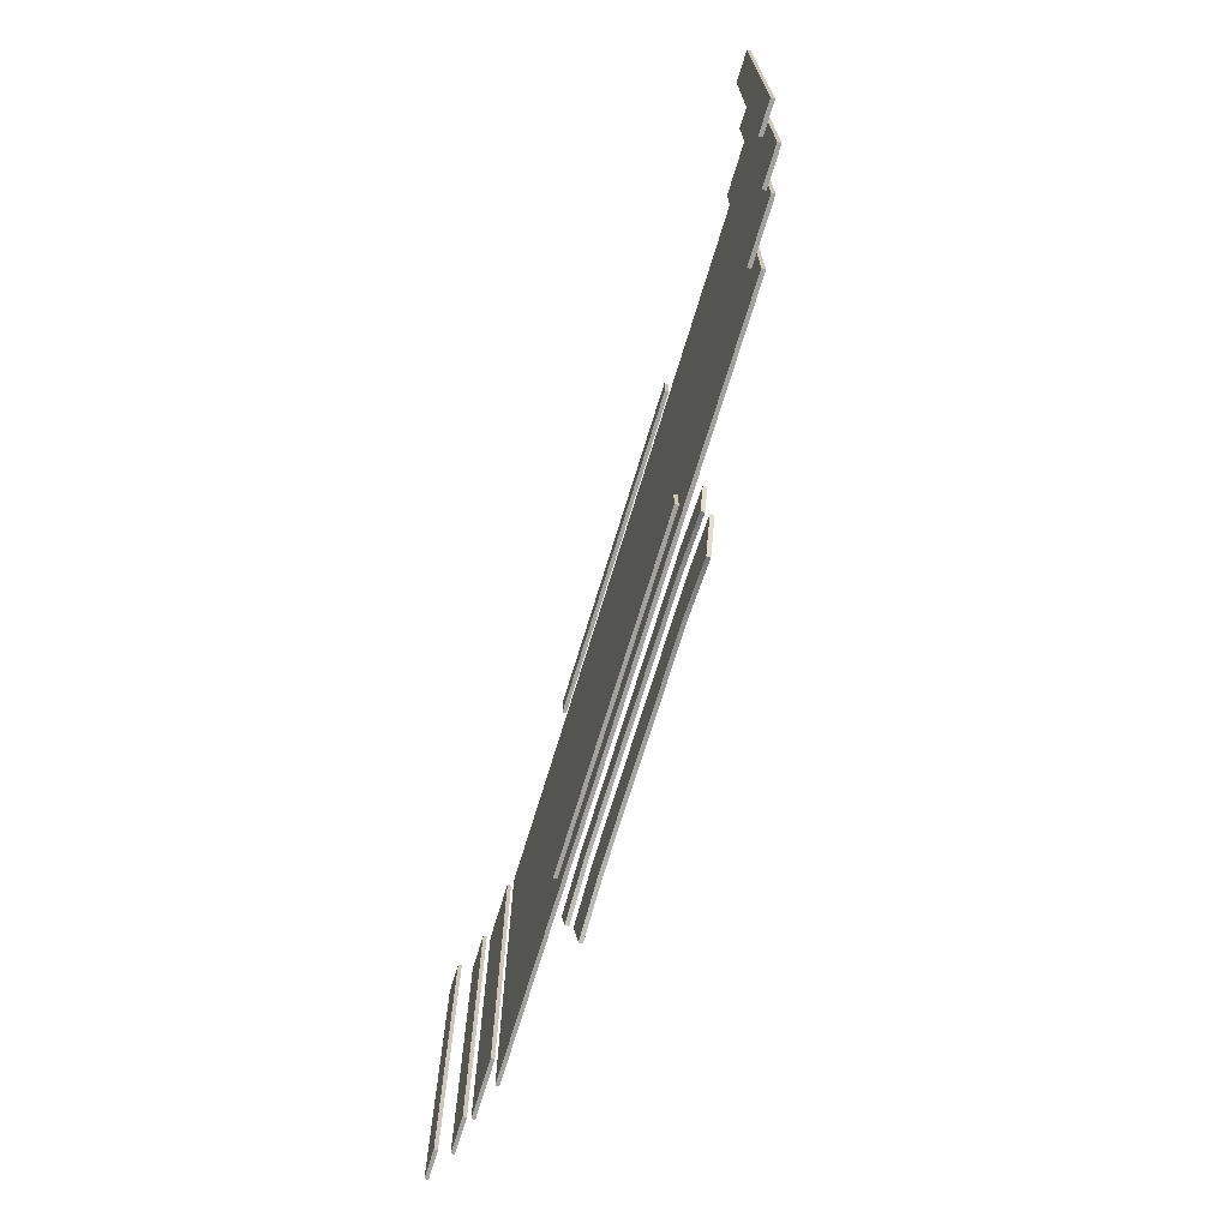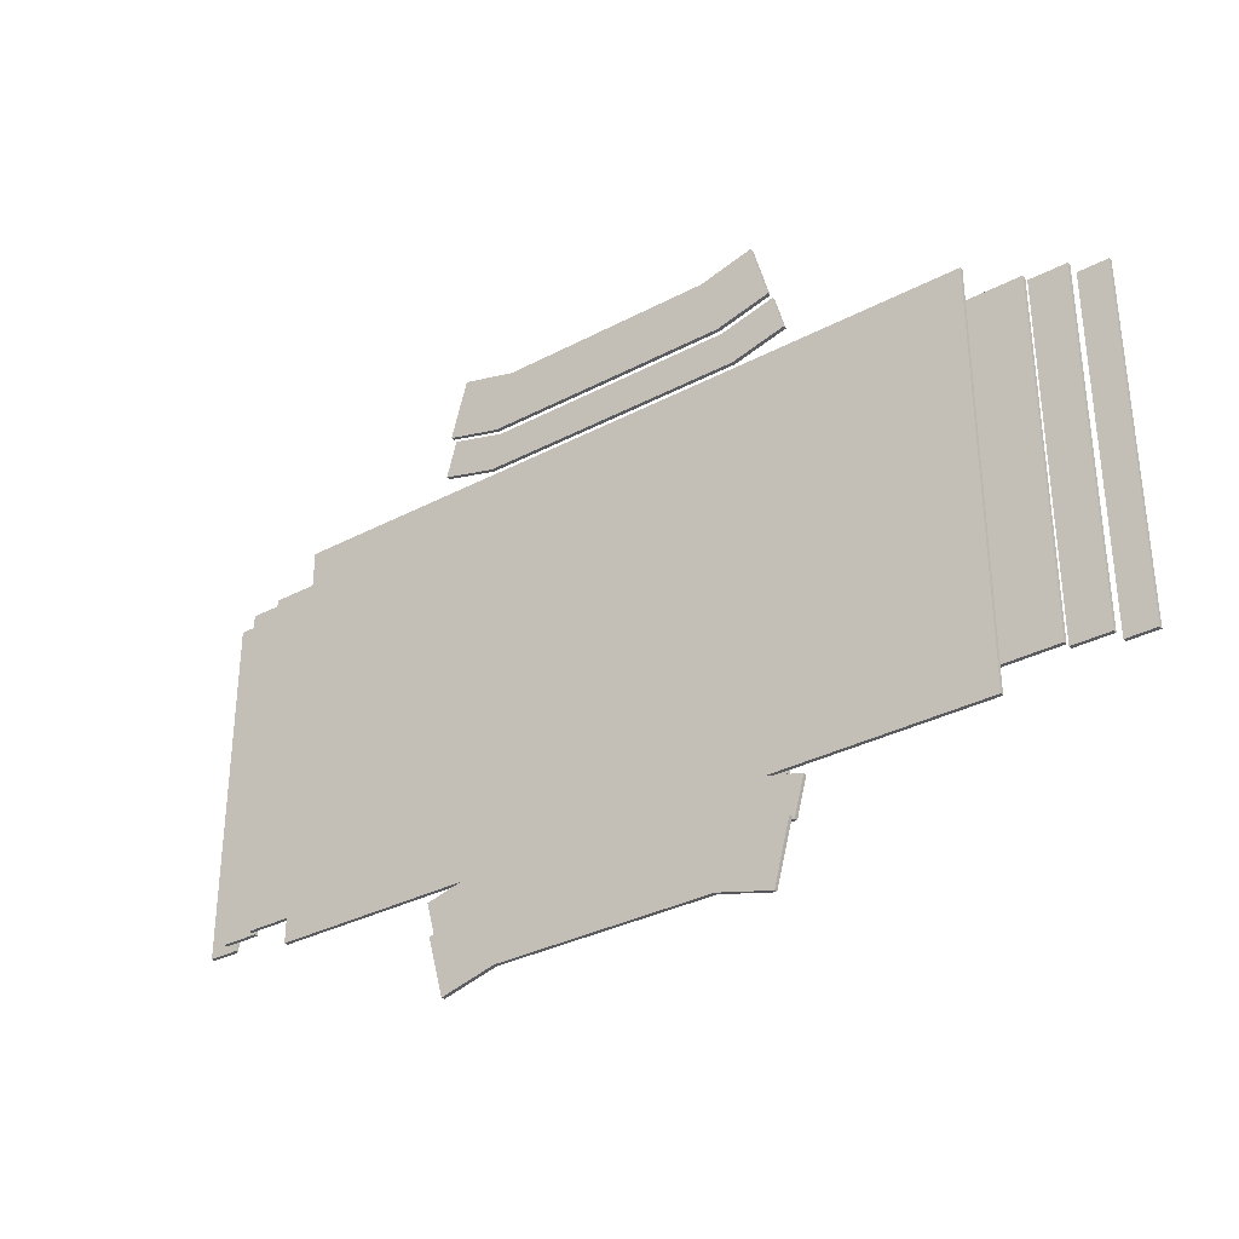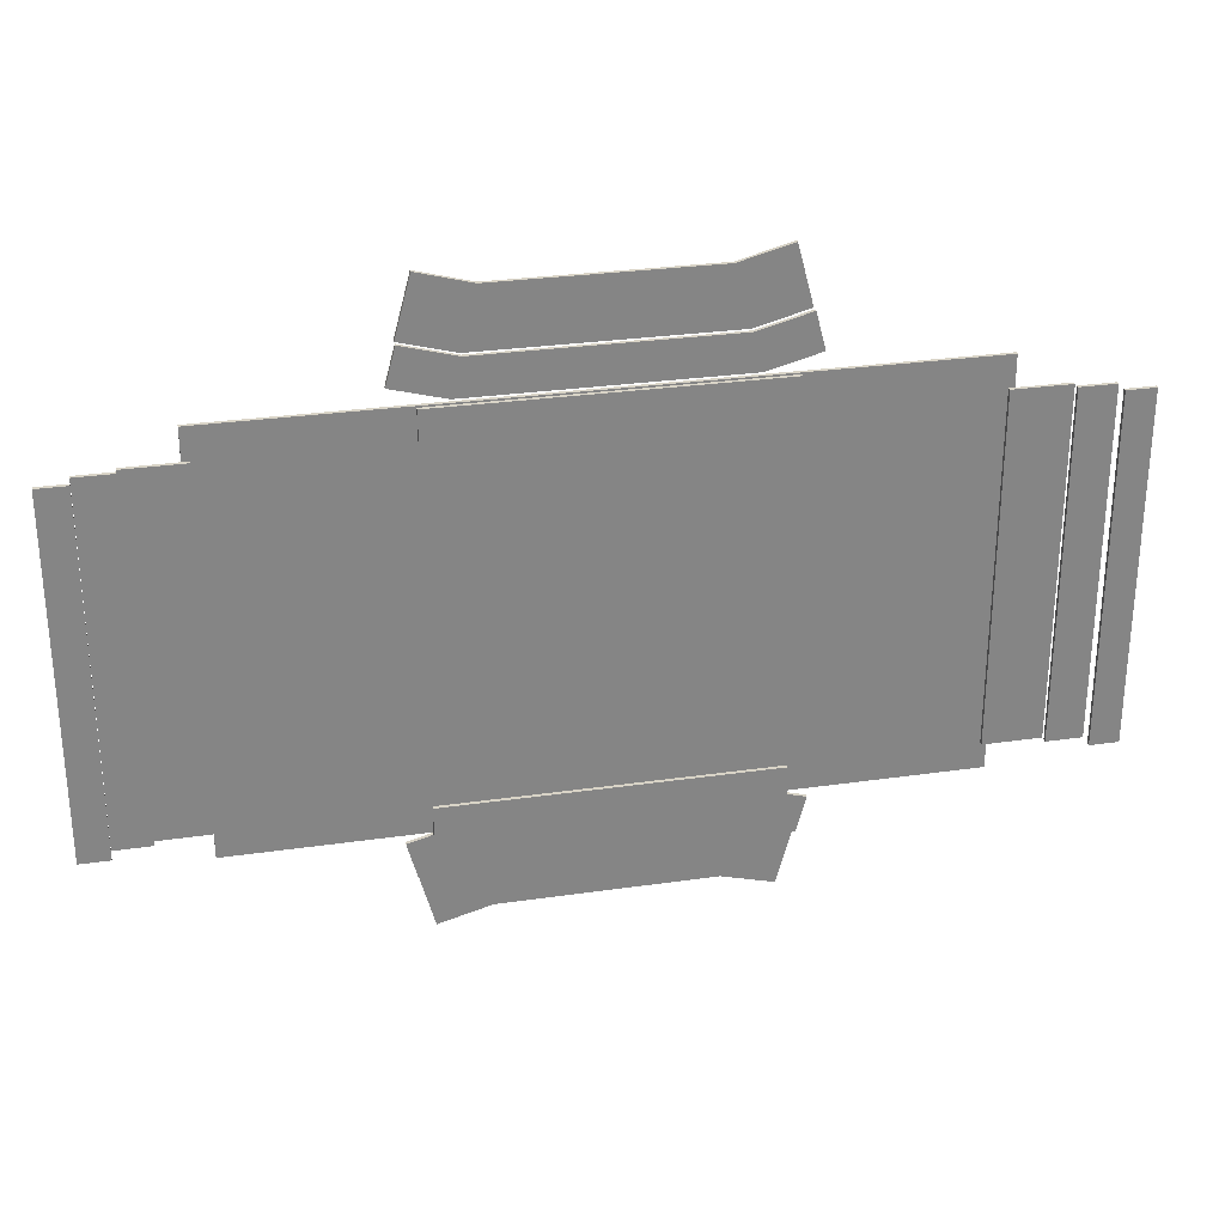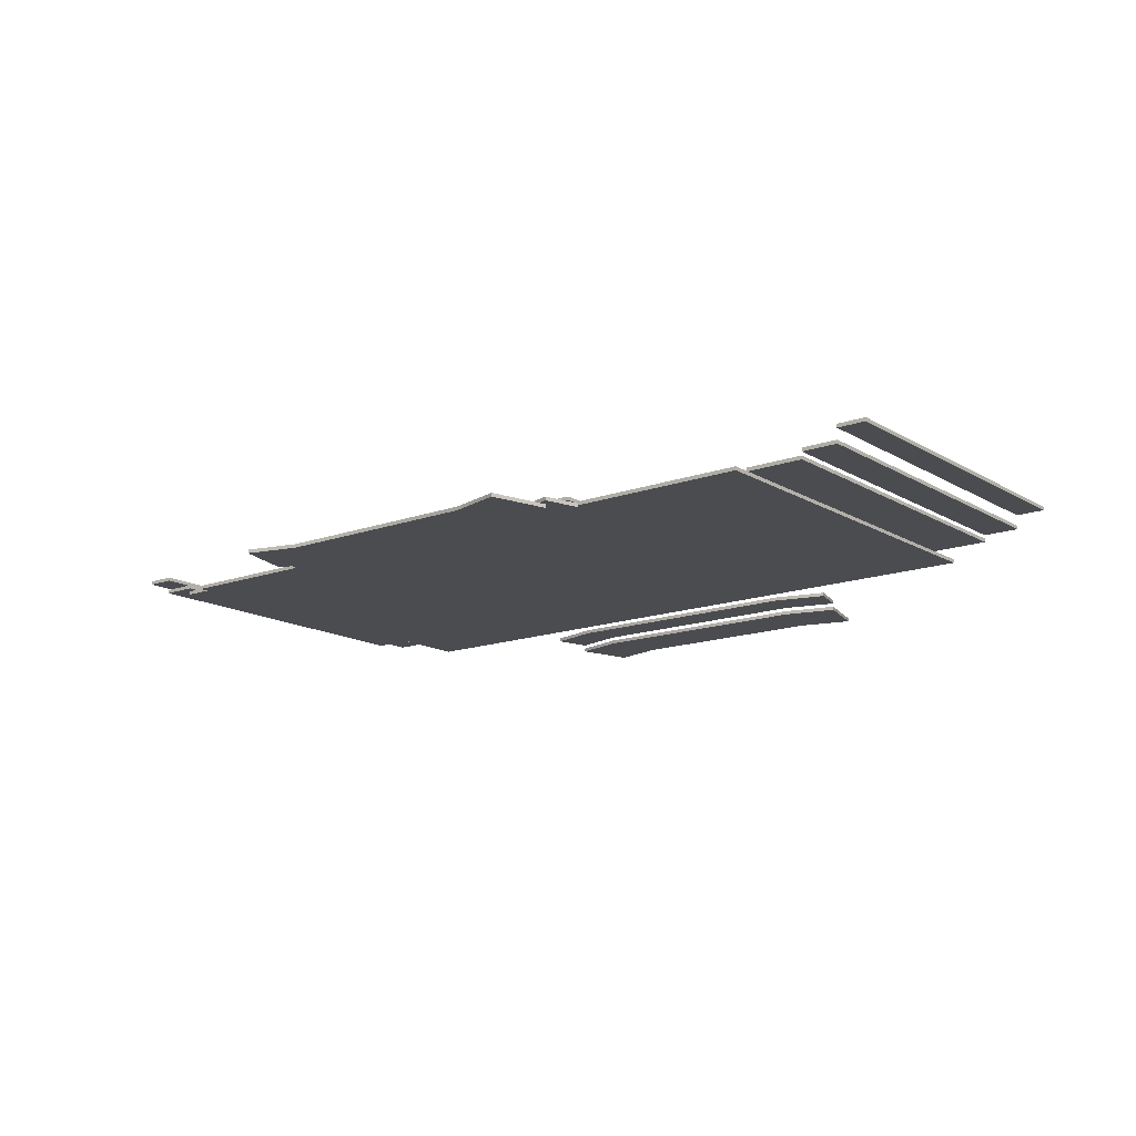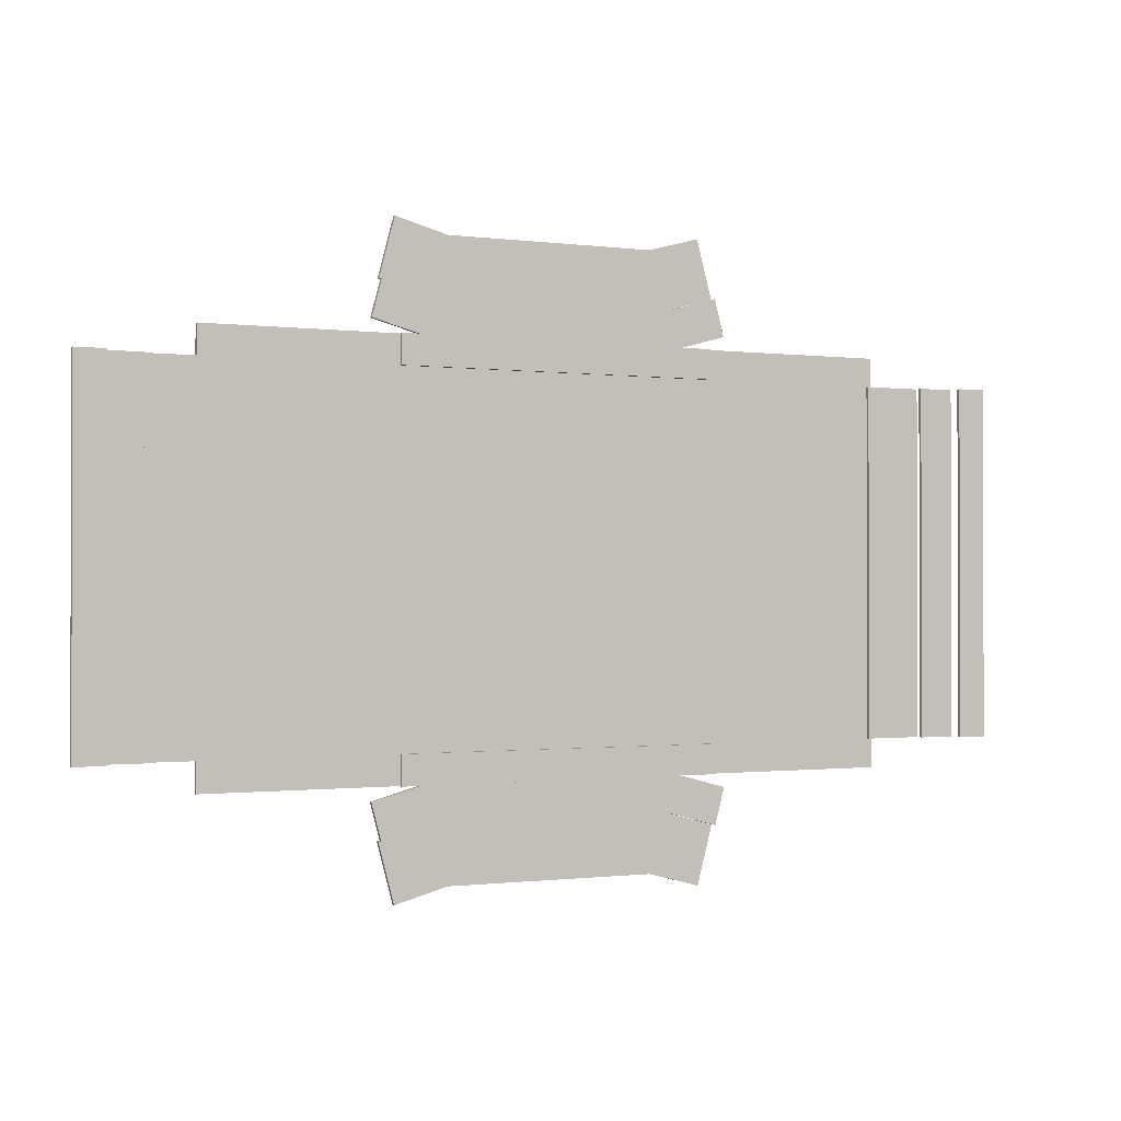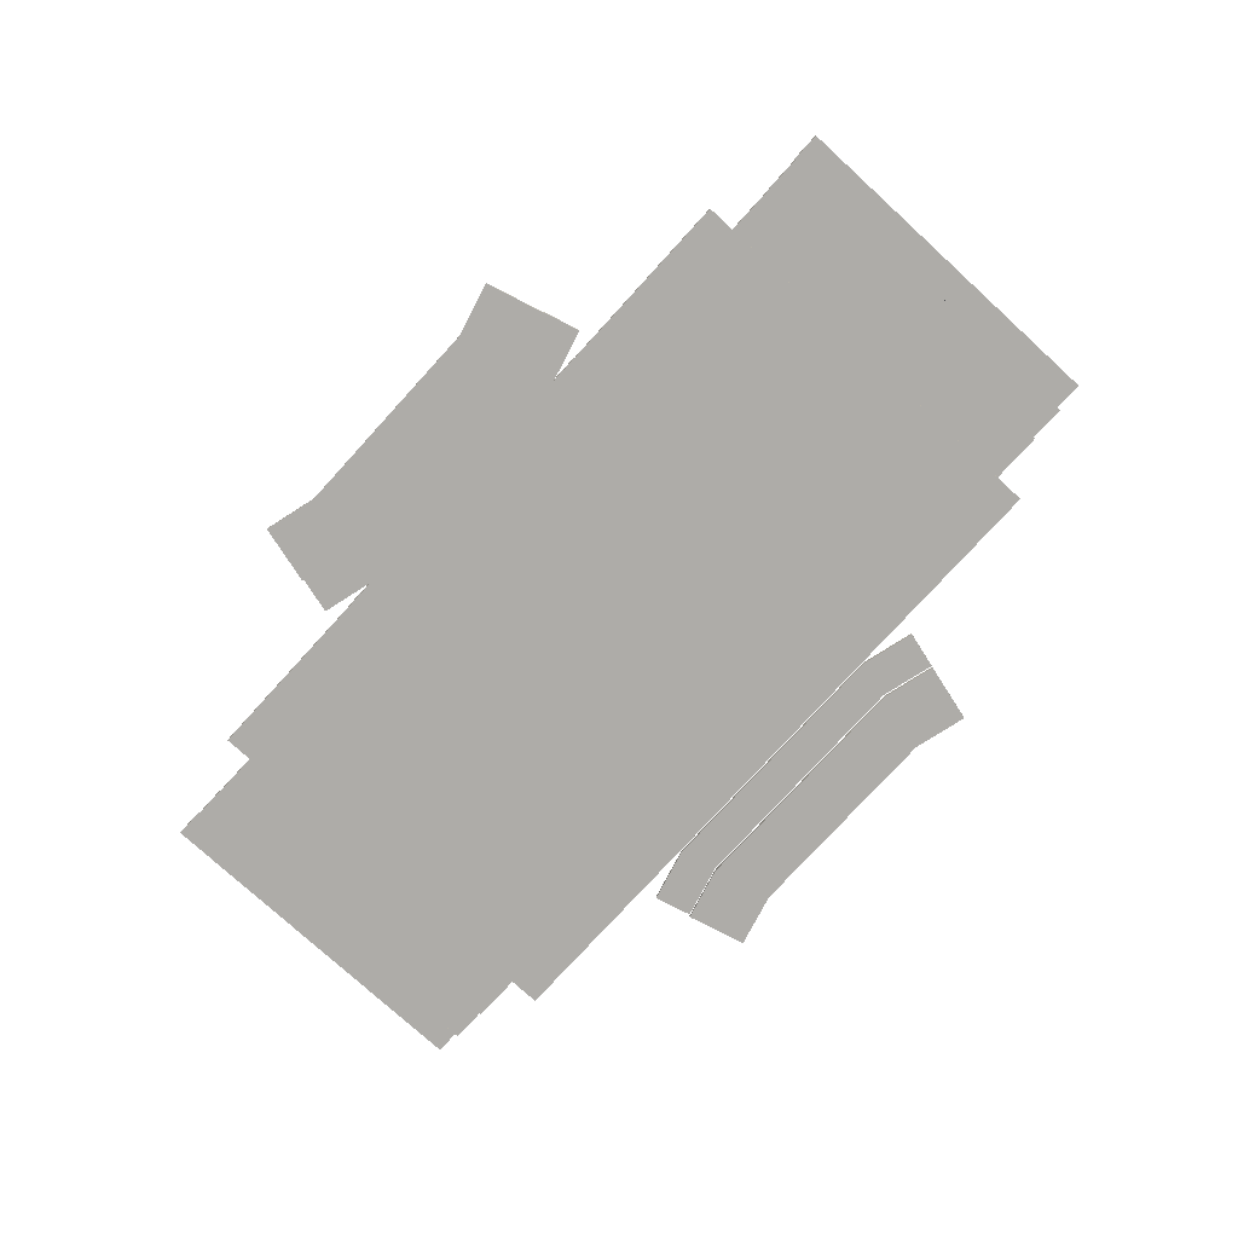
<metadata>
{"format":"obj","ext":"obj","renderer":"f3d","projection":"perspective","resolution":1024,"background":"white","views":[{"elev":-72.0,"azim":-107.0,"up":"+Z"},{"elev":-33.3,"azim":35.9,"up":"+Z"},{"elev":28.4,"azim":167.7,"up":"+Z"},{"elev":-14.7,"azim":38.2,"up":"+Y"},{"elev":-0.8,"azim":153.3,"up":"+Z"},{"elev":-77.0,"azim":-132.4,"up":"+Y"}]}
</metadata>
<code>
v  -48 -0.25 -28
v  -48 -0.25 28
v  48 -0.25 -28
v  48 -0.25 28
v  -48 0.25 -28
v  -48 0.25 28
v  48 0.25 -28
v  48 0.25 28
g Collider001
f 1 3 4
f 4 2 1
f 5 6 8
f 8 7 5
f 1 2 6
f 6 5 1
f 2 4 8
f 8 6 2
f 4 3 7
f 7 8 4
f 3 1 5
f 5 7 3
v  55 2.25 -24
v  55 2.25 24
v  60 2.25 24
v  60 2.25 -24
v  60 1.75 24
v  60 1.75 -24
v  55 1.75 24
v  55 1.75 -24
g Collider002
f 10 11 12
f 12 9 10
f 12 11 13
f 13 14 12
f 13 15 16
f 16 14 13
f 16 15 10
f 10 9 16
f 16 9 12
f 12 14 16
f 11 10 15
f 15 13 11
v  47 1.25 -24
v  47 1.25 24
v  55 1.25 24
v  55 1.25 -24
v  55 0.7498 24
v  55 0.7498 -24
v  47 0.7498 24
v  47 0.7498 -24
g Collider003
f 18 19 20
f 20 17 18
f 20 19 21
f 21 22 20
f 21 23 24
f 24 22 21
f 23 18 17
f 17 24 23
f 24 17 20
f 20 22 24
f 19 18 23
f 23 21 19
v  60 4.25 -24
v  60 4.25 24
v  64 4.25 24
v  64 4.25 -24
v  64 3.75 24
v  64 3.75 -24
v  60 3.75 24
v  60 3.75 -24
g Collider004
f 26 27 28
f 28 25 26
f 28 27 29
f 29 30 28
f 29 31 32
f 32 30 29
f 32 31 26
f 26 25 32
f 32 25 28
f 28 30 32
f 27 26 31
f 31 29 27
v  16.63 -0.75 33
v  17.97 -0.75 28
v  -17.97 -0.75 28
v  -16.63 -0.75 33
v  17.97 -1.25 28
v  16.63 -1.25 33
v  -16.63 -1.25 33
v  -17.97 -1.25 28
v  -25.22 -1.25 29.94
v  -23.88 -1.25 34.94
v  -23.88 -0.7499 34.94
v  -25.22 -0.75 29.94
v  25.22 -1.25 29.94
v  25.22 -0.75 29.94
v  23.88 -0.7499 34.94
v  23.88 -1.25 34.94
g Collider005
f 33 34 35
f 35 36 33
f 38 39 40
f 40 37 38
f 33 36 39
f 39 38 33
f 42 43 44
f 44 41 42
f 35 40 41
f 41 44 35
f 40 39 42
f 42 41 40
f 39 36 43
f 43 42 39
f 36 35 44
f 44 43 36
f 34 37 40
f 40 35 34
f 48 45 46
f 46 47 48
f 34 46 45
f 45 37 34
f 37 45 48
f 48 38 37
f 38 48 47
f 47 33 38
f 33 47 46
f 46 34 33
v  14.49 -1.75 41
v  16.63 -1.75 33
v  -16.63 -1.75 33
v  -14.49 -1.75 41
v  16.63 -2.25 33
v  -16.63 -2.25 33
v  14.49 -2.25 41
v  -14.49 -2.25 41
v  -23.88 -2.25 34.94
v  -21.73 -2.25 42.94
v  -21.73 -1.75 42.94
v  -23.88 -1.75 34.94
v  23.88 -2.25 34.94
v  23.88 -1.75 34.94
v  21.73 -1.75 42.94
v  21.73 -2.25 42.94
g Collider006
f 50 51 52
f 52 49 50
f 53 54 51
f 51 50 53
f 53 55 56
f 56 54 53
f 49 52 56
f 56 55 49
f 58 59 60
f 60 57 58
f 51 54 57
f 57 60 51
f 54 56 58
f 58 57 54
f 56 52 59
f 59 58 56
f 52 51 60
f 60 59 52
f 64 61 62
f 62 63 64
f 50 62 61
f 61 53 50
f 53 61 64
f 64 55 53
f 55 64 63
f 63 49 55
f 49 63 62
f 62 50 49
v  -22 1.25 28
v  22 1.25 28
v  22 1.25 24
v  -22 1.25 24
v  22 0.75 24
v  -22 0.75 24
v  22 0.75 28
v  -22 0.75 28
g Collider007
f 66 67 68
f 68 65 66
f 68 67 69
f 69 70 68
f 69 71 72
f 72 70 69
f 72 71 66
f 66 65 72
f 72 65 68
f 68 70 72
f 67 66 71
f 71 69 67
v  -55 2.25 24
v  -55 2.25 -24
v  -60 2.25 -24
v  -60 2.25 24
v  -60 1.75 -24
v  -60 1.75 24
v  -55 1.75 -24
v  -55 1.75 24
g Collider008
f 74 75 76
f 76 73 74
f 76 75 77
f 77 78 76
f 77 79 80
f 80 78 77
f 80 79 74
f 74 73 80
f 80 73 76
f 76 78 80
f 75 74 79
f 79 77 75
v  -47 1.25 24
v  -47 1.25 -24
v  -55 1.25 -24
v  -55 1.25 24
v  -55 0.7498 -24
v  -55 0.7498 24
v  -47 0.7498 -24
v  -47 0.7498 24
g Collider009
f 82 83 84
f 84 81 82
f 84 83 85
f 85 86 84
f 85 87 88
f 88 86 85
f 87 82 81
f 81 88 87
f 88 81 84
f 84 86 88
f 83 82 87
f 87 85 83
v  -60 4.25 24
v  -60 4.25 -24
v  -64 4.25 -24
v  -64 4.25 24
v  -64 3.75 -24
v  -64 3.75 24
v  -60 3.75 -24
v  -60 3.75 24
g Collider010
f 90 91 92
f 92 89 90
f 92 91 93
f 93 94 92
f 93 95 96
f 96 94 93
f 96 95 90
f 90 89 96
f 96 89 92
f 92 94 96
f 91 90 95
f 95 93 91
v  -16.63 -0.75 -33
v  -17.97 -0.75 -28
v  17.97 -0.75 -28
v  16.63 -0.75 -33
v  -17.97 -1.25 -28
v  -16.63 -1.25 -33
v  16.63 -1.25 -33
v  17.97 -1.25 -28
v  25.22 -1.25 -29.94
v  23.88 -1.25 -34.94
v  23.88 -0.7499 -34.94
v  25.22 -0.75 -29.94
v  -25.22 -1.25 -29.94
v  -25.22 -0.75 -29.94
v  -23.88 -0.7499 -34.94
v  -23.88 -1.25 -34.94
g Collider011
f 97 98 99
f 99 100 97
f 102 103 104
f 104 101 102
f 97 100 103
f 103 102 97
f 106 107 108
f 108 105 106
f 99 104 105
f 105 108 99
f 104 103 106
f 106 105 104
f 103 100 107
f 107 106 103
f 100 99 108
f 108 107 100
f 98 101 104
f 104 99 98
f 112 109 110
f 110 111 112
f 98 110 109
f 109 101 98
f 101 109 112
f 112 102 101
f 102 112 111
f 111 97 102
f 97 111 110
f 110 98 97
v  -14.49 -1.75 -41
v  -16.63 -1.75 -33
v  16.63 -1.75 -33
v  14.49 -1.75 -41
v  -16.63 -2.25 -33
v  16.63 -2.25 -33
v  -14.49 -2.25 -41
v  14.49 -2.25 -41
v  23.88 -2.25 -34.94
v  21.73 -2.25 -42.94
v  21.73 -1.75 -42.94
v  23.88 -1.75 -34.94
v  -23.88 -2.25 -34.94
v  -23.88 -1.75 -34.94
v  -21.73 -1.75 -42.94
v  -21.73 -2.25 -42.94
g Collider012
f 114 115 116
f 116 113 114
f 117 118 115
f 115 114 117
f 117 119 120
f 120 118 117
f 113 116 120
f 120 119 113
f 122 123 124
f 124 121 122
f 115 118 121
f 121 124 115
f 118 120 122
f 122 121 118
f 120 116 123
f 123 122 120
f 116 115 124
f 124 123 116
f 128 125 126
f 126 127 128
f 114 126 125
f 125 117 114
f 117 125 128
f 128 119 117
f 119 128 127
f 127 113 119
f 113 127 126
f 126 114 113
v  22 1.25 -28
v  -22 1.25 -28
v  -22 1.25 -24
v  22 1.25 -24
v  -22 0.75 -24
v  22 0.75 -24
v  -22 0.75 -28
v  22 0.75 -28
g Collider013
f 130 131 132
f 132 129 130
f 132 131 133
f 133 134 132
f 133 135 136
f 136 134 133
f 136 135 130
f 130 129 136
f 136 129 132
f 132 134 136
f 131 130 135
f 135 133 131

</code>
